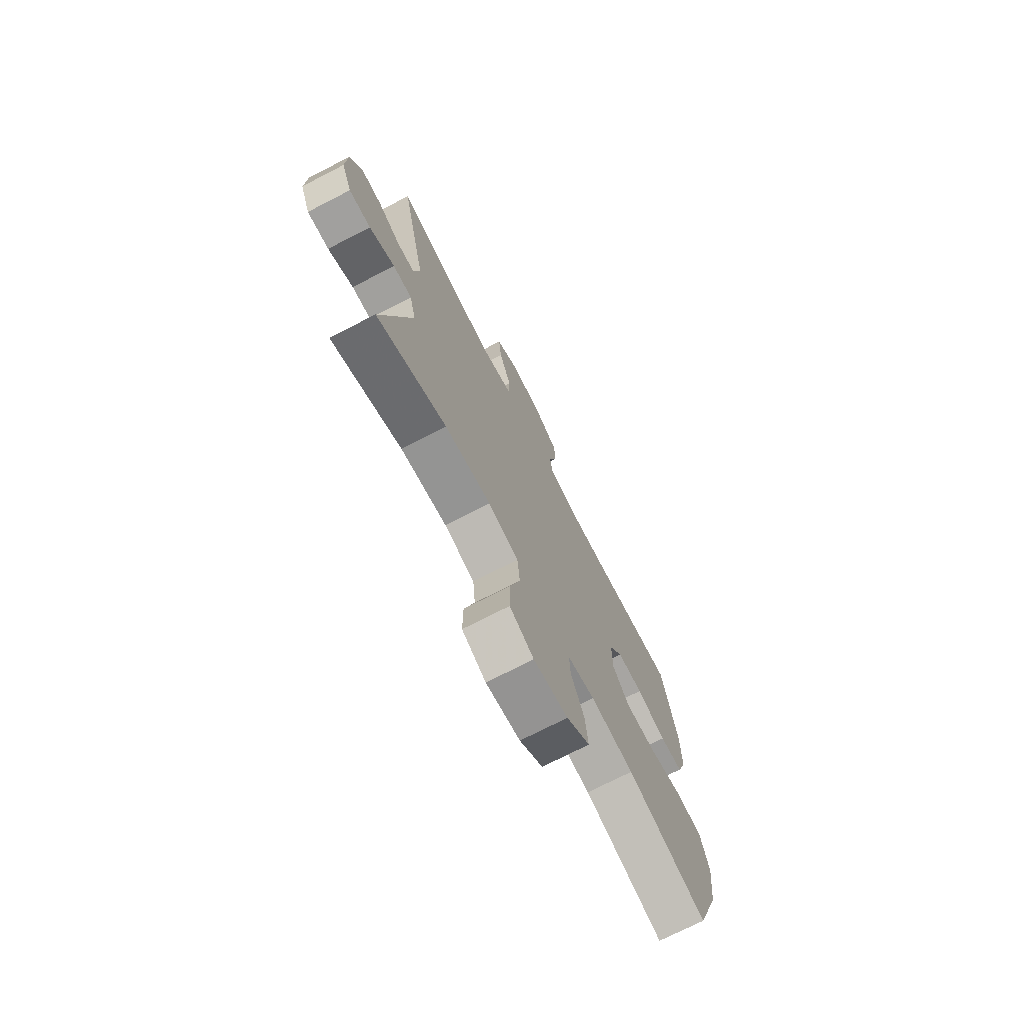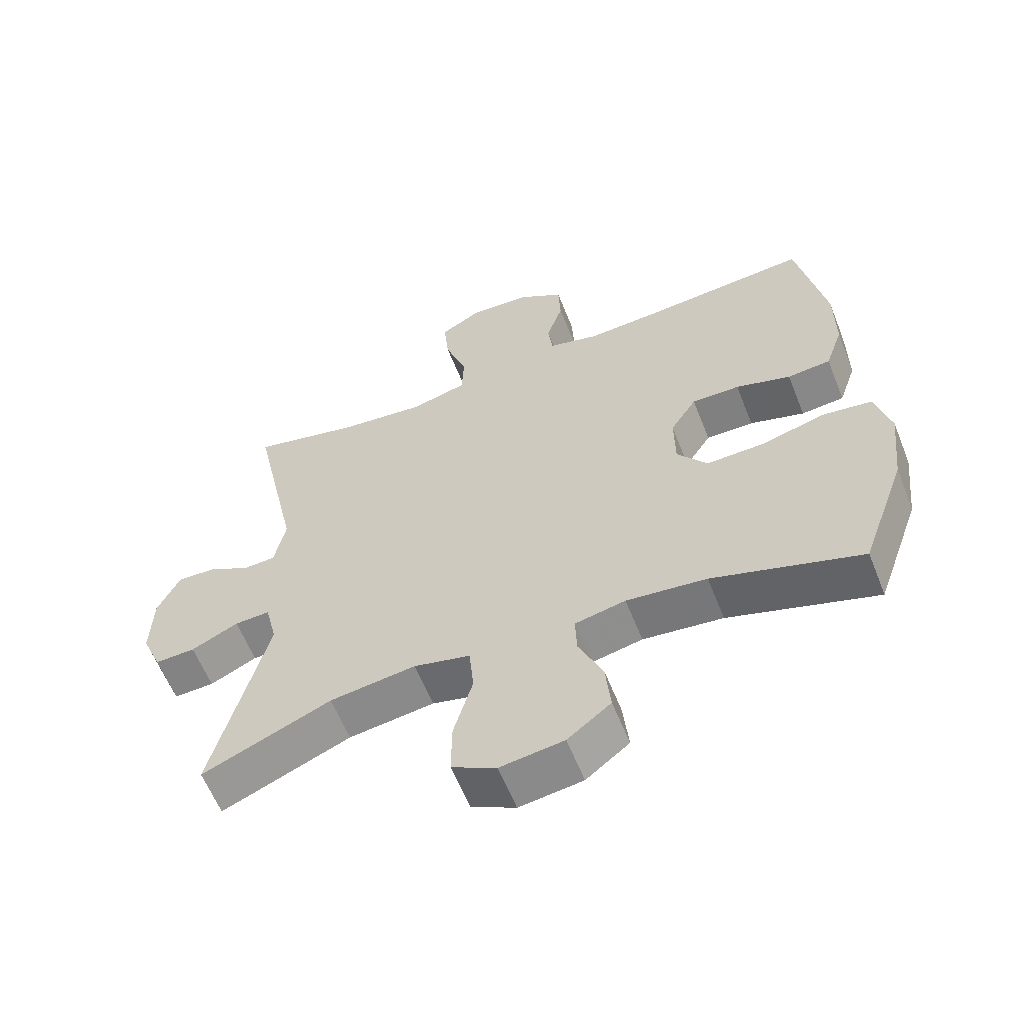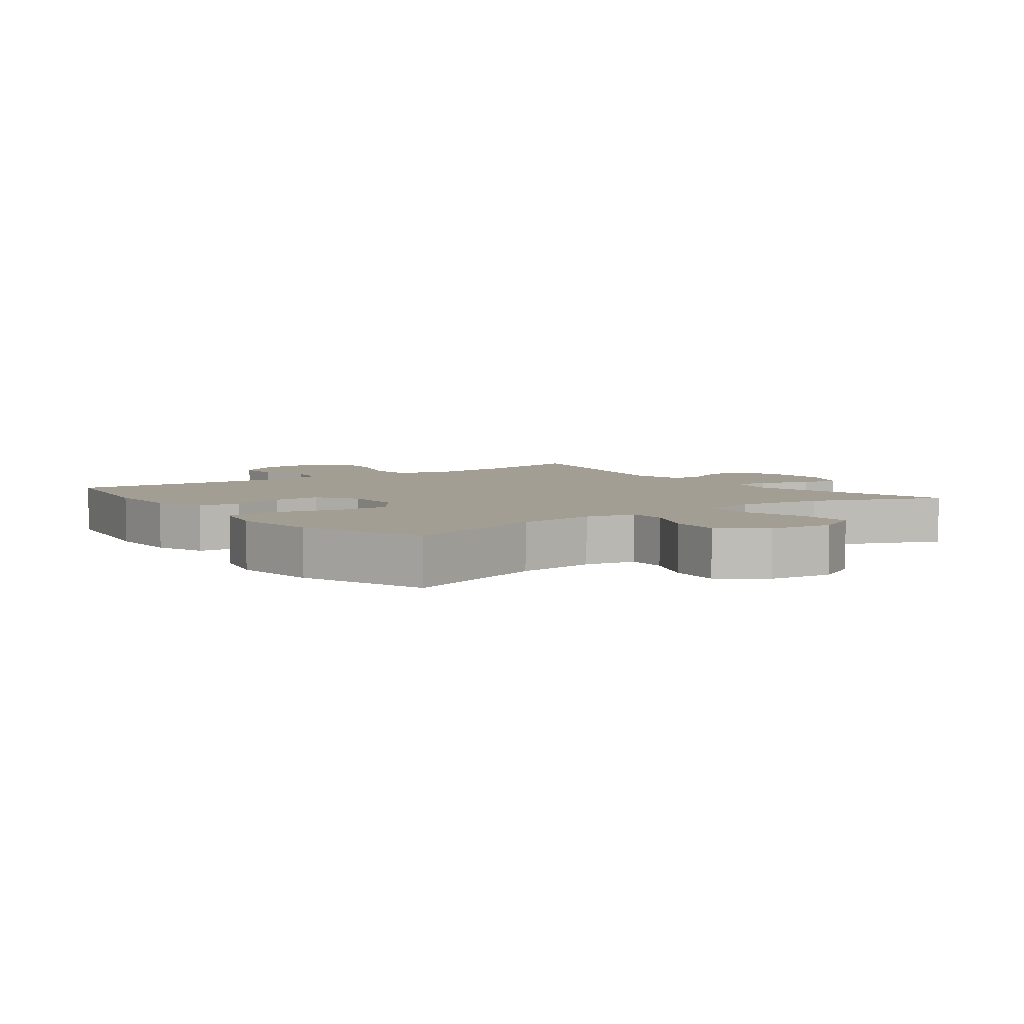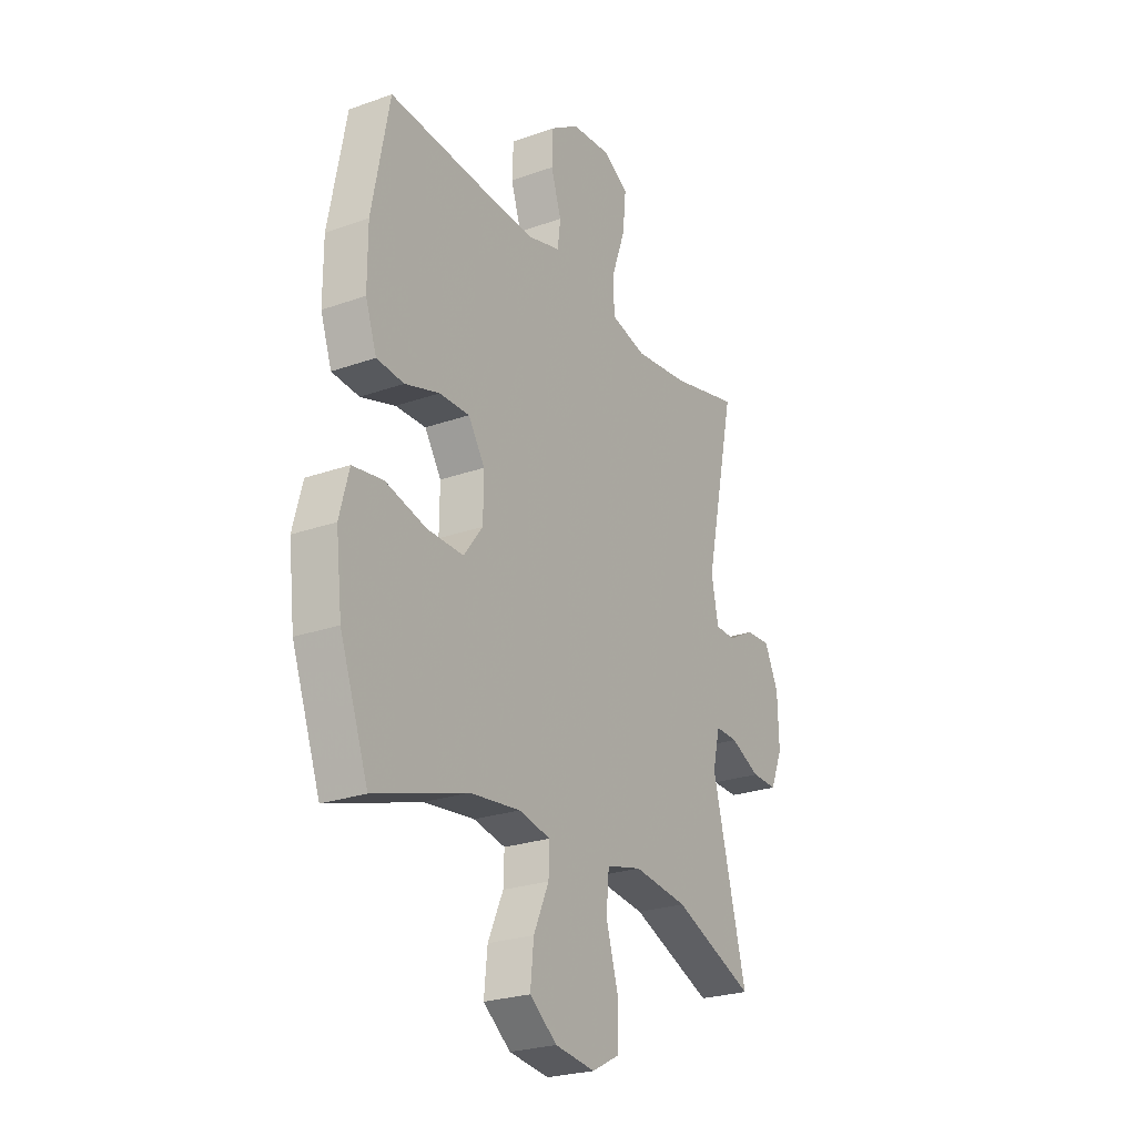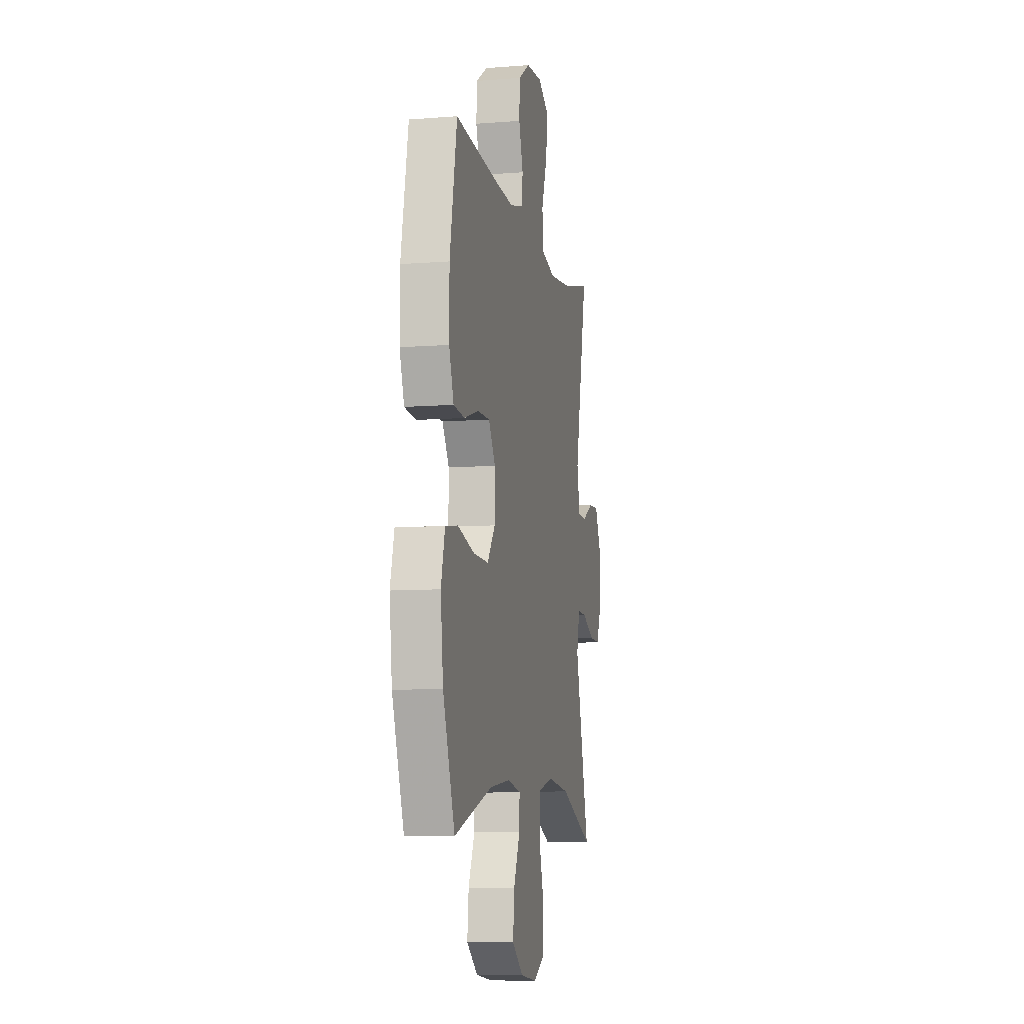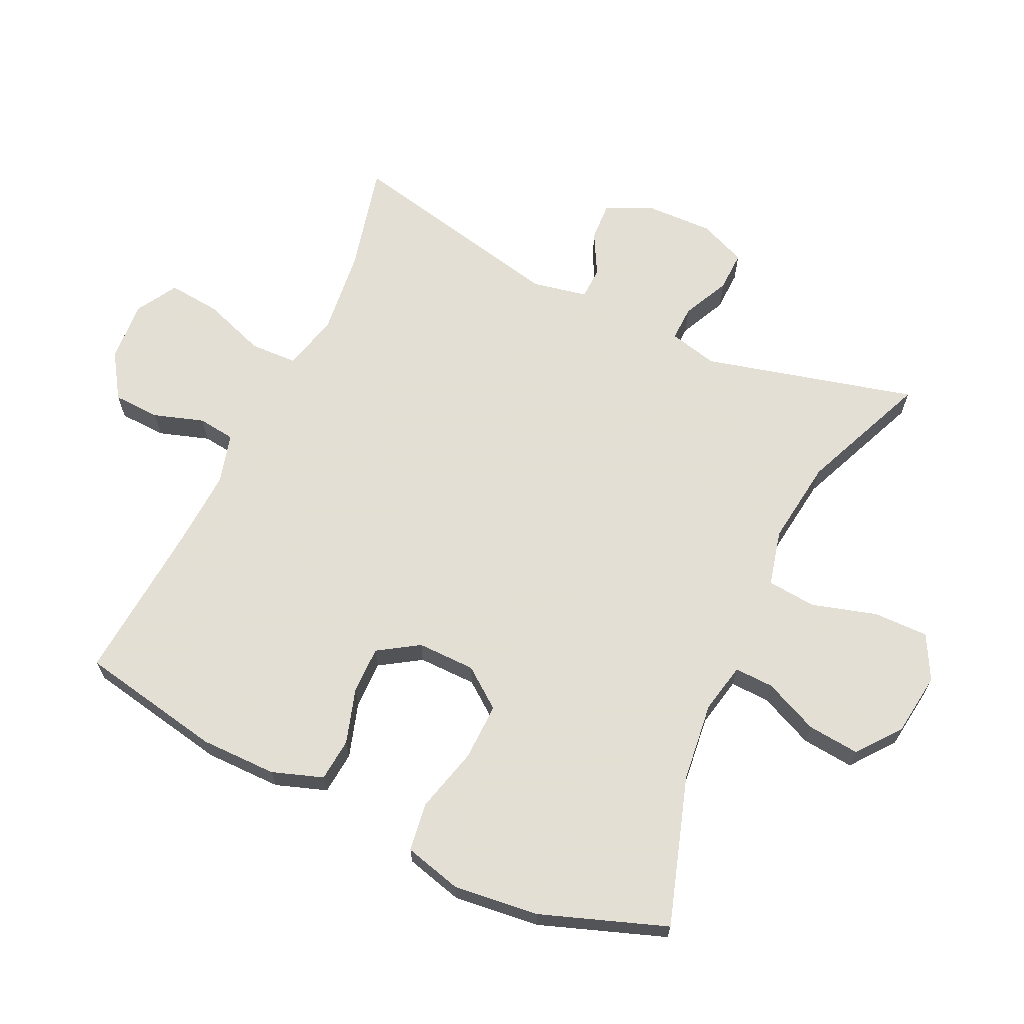
<metadata>
{"format":"obj","ext":"obj","renderer":"f3d","projection":"perspective","resolution":1024,"background":"white","views":[{"elev":-73.3,"azim":-62.8,"up":"+Z"},{"elev":-60.4,"azim":21.6,"up":"+Z"},{"elev":5.2,"azim":143.3,"up":"+Y"},{"elev":-24.9,"azim":120.1,"up":"+Z"},{"elev":-8.5,"azim":102.0,"up":"+Z"},{"elev":66.3,"azim":115.2,"up":"+Y"}]}
</metadata>
<code>
v -0.5 0.07 0.5
v -0.334 0.07 0.46
v -0.202 0.07 0.445
v -0.116 0.07 0.467
v -0.113 0.07 0.539
v -0.147 0.07 0.635
v -0.155 0.07 0.716
v -0.092 0.07 0.753
v 0.002 0.07 0.746
v 0.071 0.07 0.701
v 0.074 0.07 0.629
v 0.049 0.07 0.552
v 0.056 0.07 0.495
v 0.133 0.07 0.474
v 0.25 0.07 0.48
v 0.5 0.07 0.5
v 0.542 0.07 0.28
v 0.542 0.07 0.163
v 0.515 0.07 0.085
v 0.449 0.07 0.079
v 0.365 0.07 0.105
v 0.292 0.07 0.106
v 0.252 0.07 0.044
v 0.253 0.07 -0.045
v 0.299 0.07 -0.106
v 0.387 0.07 -0.104
v 0.487 0.07 -0.078
v 0.561 0.07 -0.089
v 0.584 0.07 -0.177
v 0.569 0.07 -0.308
v 0.5 0.07 -0.5
v 0.274 0.07 -0.428
v 0.152 0.07 -0.414
v 0.075 0.07 -0.43
v 0.077 0.07 -0.49
v 0.114 0.07 -0.573
v 0.122 0.07 -0.653
v 0.056 0.07 -0.704
v -0.041 0.07 -0.717
v -0.109 0.07 -0.681
v -0.108 0.07 -0.597
v -0.079 0.07 -0.497
v -0.086 0.07 -0.422
v -0.172 0.07 -0.401
v -0.303 0.07 -0.418
v -0.5 0.07 -0.5
v -0.417 0.07 -0.175
v -0.435 0.07 -0.1
v -0.489 0.07 -0.102
v -0.561 0.07 -0.136
v -0.623 0.07 -0.138
v -0.653 0.07 -0.066
v -0.65 0.07 0.038
v -0.616 0.07 0.109
v -0.557 0.07 0.106
v -0.492 0.07 0.071
v -0.443 0.07 0.073
v -0.426 0.07 0.157
v -0.5 0 0.5
v -0.334 0 0.46
v -0.202 0 0.445
v -0.116 0 0.467
v -0.113 0 0.539
v -0.147 0 0.635
v -0.155 0 0.716
v -0.092 0 0.753
v 0.002 0 0.746
v 0.071 0 0.701
v 0.074 0 0.629
v 0.049 0 0.552
v 0.056 0 0.495
v 0.133 0 0.474
v 0.25 0 0.48
v 0.5 0 0.5
v 0.542 0 0.28
v 0.542 0 0.163
v 0.515 0 0.085
v 0.449 0 0.079
v 0.365 0 0.105
v 0.292 0 0.106
v 0.252 0 0.044
v 0.253 0 -0.045
v 0.299 0 -0.106
v 0.387 0 -0.104
v 0.487 0 -0.078
v 0.561 0 -0.089
v 0.584 0 -0.177
v 0.569 0 -0.308
v 0.5 0 -0.5
v 0.274 0 -0.428
v 0.152 0 -0.414
v 0.075 0 -0.43
v 0.077 0 -0.49
v 0.114 0 -0.573
v 0.122 0 -0.653
v 0.056 0 -0.704
v -0.041 0 -0.717
v -0.109 0 -0.681
v -0.108 0 -0.597
v -0.079 0 -0.497
v -0.086 0 -0.422
v -0.172 0 -0.401
v -0.303 0 -0.418
v -0.5 0 -0.5
v -0.417 0 -0.175
v -0.435 0 -0.1
v -0.489 0 -0.102
v -0.561 0 -0.136
v -0.623 0 -0.138
v -0.653 0 -0.066
v -0.65 0 0.038
v -0.616 0 0.109
v -0.557 0 0.106
v -0.492 0 0.071
v -0.443 0 0.073
v -0.426 0 0.157
f 53 54 55 56
f 53 56 57
f 52 53 57
f 49 50 51 52
f 48 49 52 57
f 47 48 57 58
f 45 46 47
f 44 45 47 58
f 39 40 41 42
f 39 42 43
f 38 39 43
f 35 36 37 38
f 34 35 38 43
f 33 34 43 44
f 29 30 31 32
f 29 32 33
f 26 27 28 29
f 25 26 29 33
f 24 25 33 44
f 18 19 20 21
f 18 21 22
f 15 16 17 18
f 14 15 18 22
f 13 14 22 23
f 9 10 11 12
f 9 12 13
f 8 9 13
f 5 6 7 8
f 4 5 8 13
f 3 4 13 23
f 44 58 1 2
f 23 24 44
f 2 3 23 44
f 114 113 112 111
f 115 114 111
f 115 111 110
f 110 109 108 107
f 115 110 107 106
f 116 115 106 105
f 105 104 103
f 116 105 103 102
f 100 99 98 97
f 101 100 97
f 101 97 96
f 96 95 94 93
f 101 96 93 92
f 102 101 92 91
f 90 89 88 87
f 91 90 87
f 87 86 85 84
f 91 87 84 83
f 102 91 83 82
f 79 78 77 76
f 80 79 76
f 76 75 74 73
f 80 76 73 72
f 81 80 72 71
f 70 69 68 67
f 71 70 67
f 71 67 66
f 66 65 64 63
f 71 66 63 62
f 81 71 62 61
f 60 59 116 102
f 102 82 81
f 102 81 61 60
f 1 59 60 2
f 2 60 61 3
f 3 61 62 4
f 4 62 63 5
f 5 63 64 6
f 6 64 65 7
f 7 65 66 8
f 8 66 67 9
f 9 67 68 10
f 10 68 69 11
f 11 69 70 12
f 12 70 71 13
f 13 71 72 14
f 14 72 73 15
f 15 73 74 16
f 16 74 75 17
f 17 75 76 18
f 18 76 77 19
f 19 77 78 20
f 20 78 79 21
f 21 79 80 22
f 22 80 81 23
f 23 81 82 24
f 24 82 83 25
f 25 83 84 26
f 26 84 85 27
f 27 85 86 28
f 28 86 87 29
f 29 87 88 30
f 30 88 89 31
f 31 89 90 32
f 32 90 91 33
f 33 91 92 34
f 34 92 93 35
f 35 93 94 36
f 36 94 95 37
f 37 95 96 38
f 38 96 97 39
f 39 97 98 40
f 40 98 99 41
f 41 99 100 42
f 42 100 101 43
f 43 101 102 44
f 44 102 103 45
f 45 103 104 46
f 46 104 105 47
f 47 105 106 48
f 48 106 107 49
f 49 107 108 50
f 50 108 109 51
f 51 109 110 52
f 52 110 111 53
f 53 111 112 54
f 54 112 113 55
f 55 113 114 56
f 56 114 115 57
f 57 115 116 58
f 58 116 59 1

</code>
